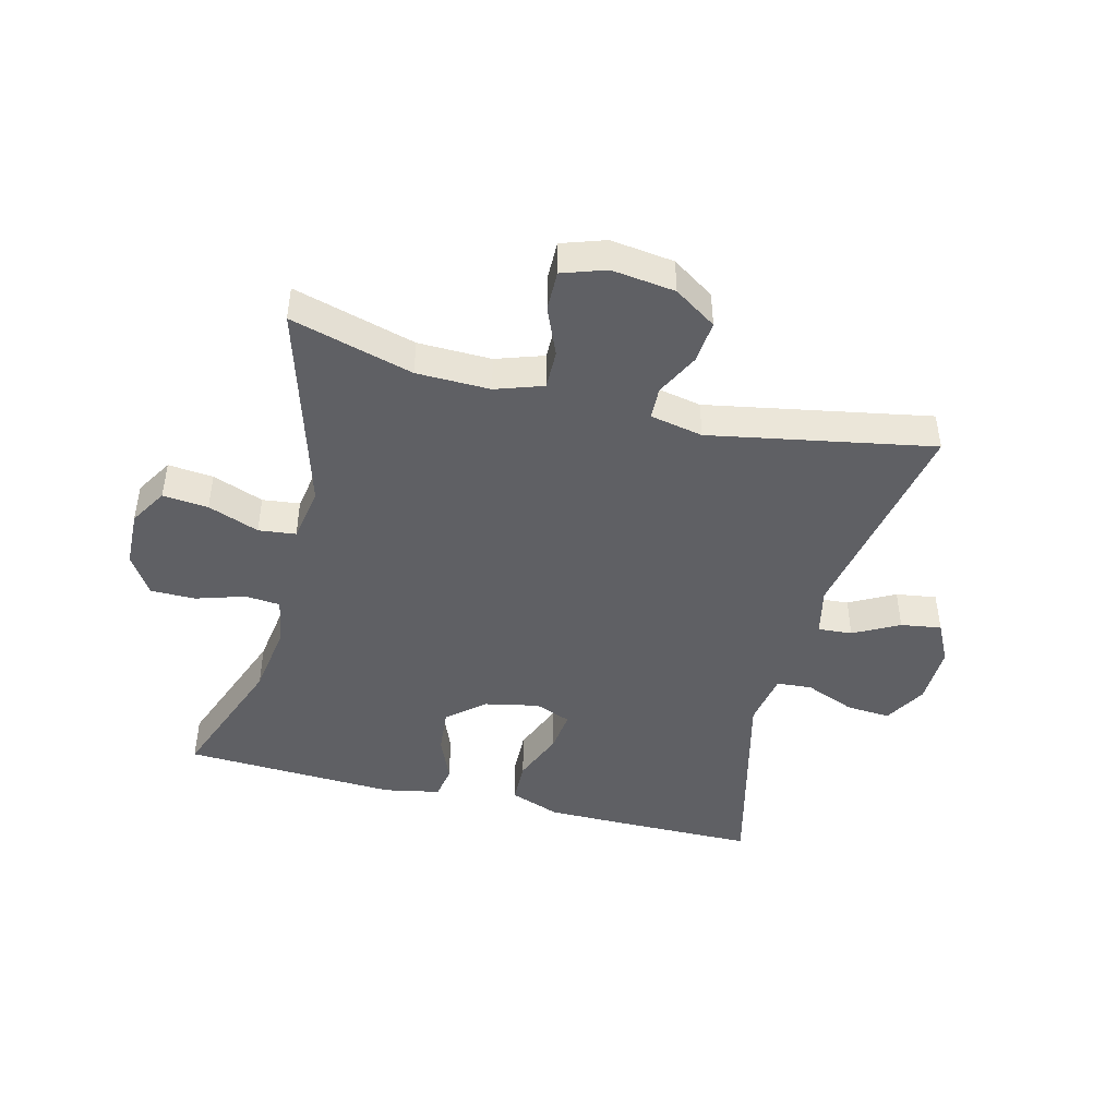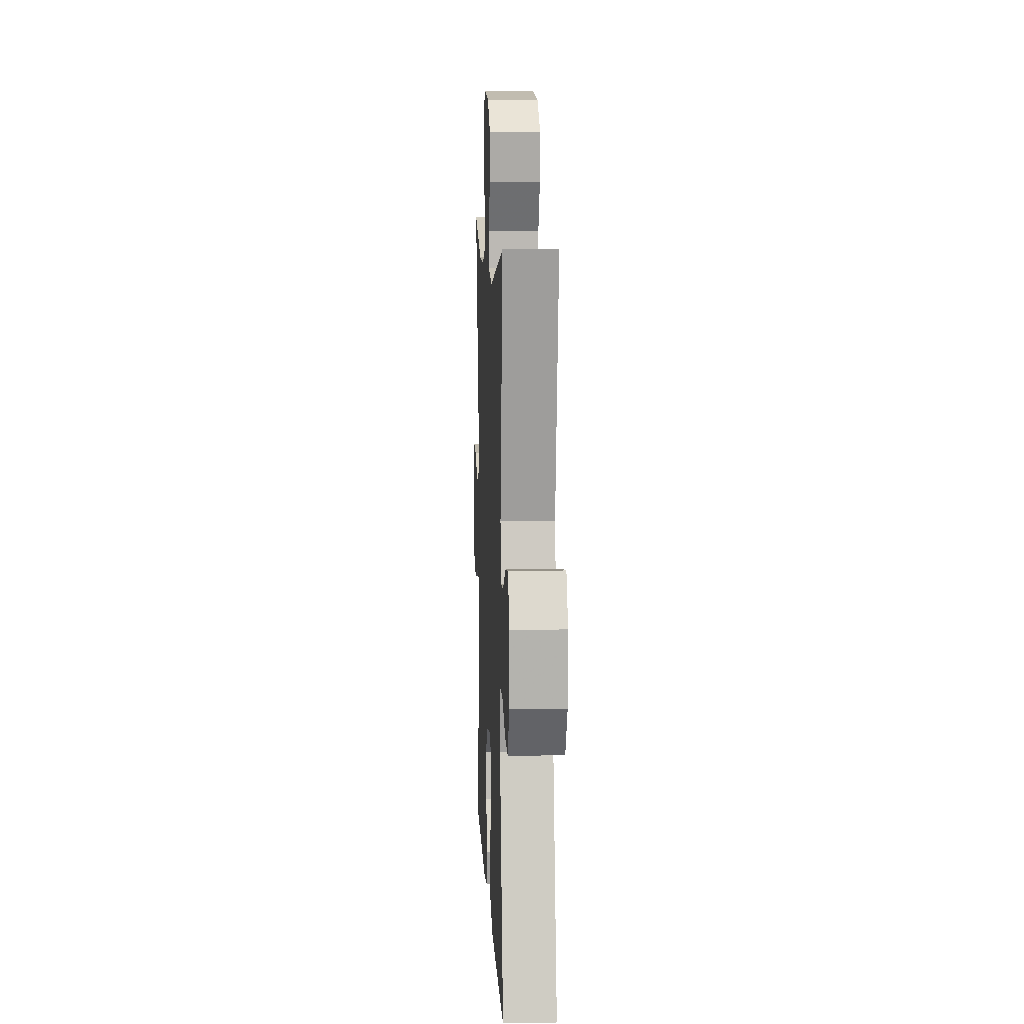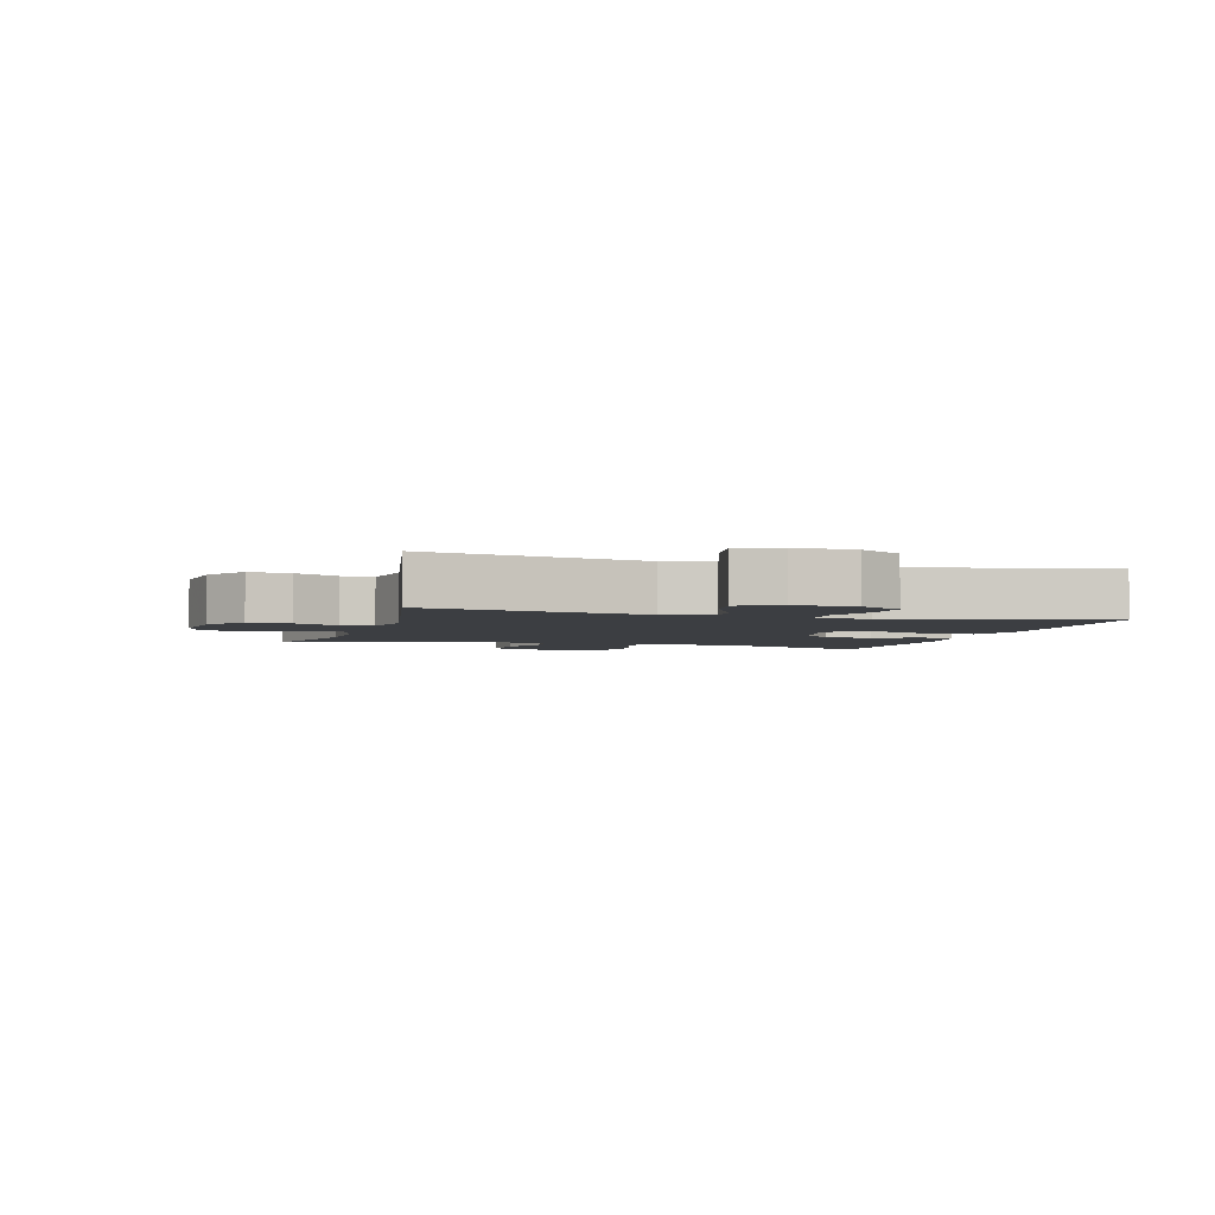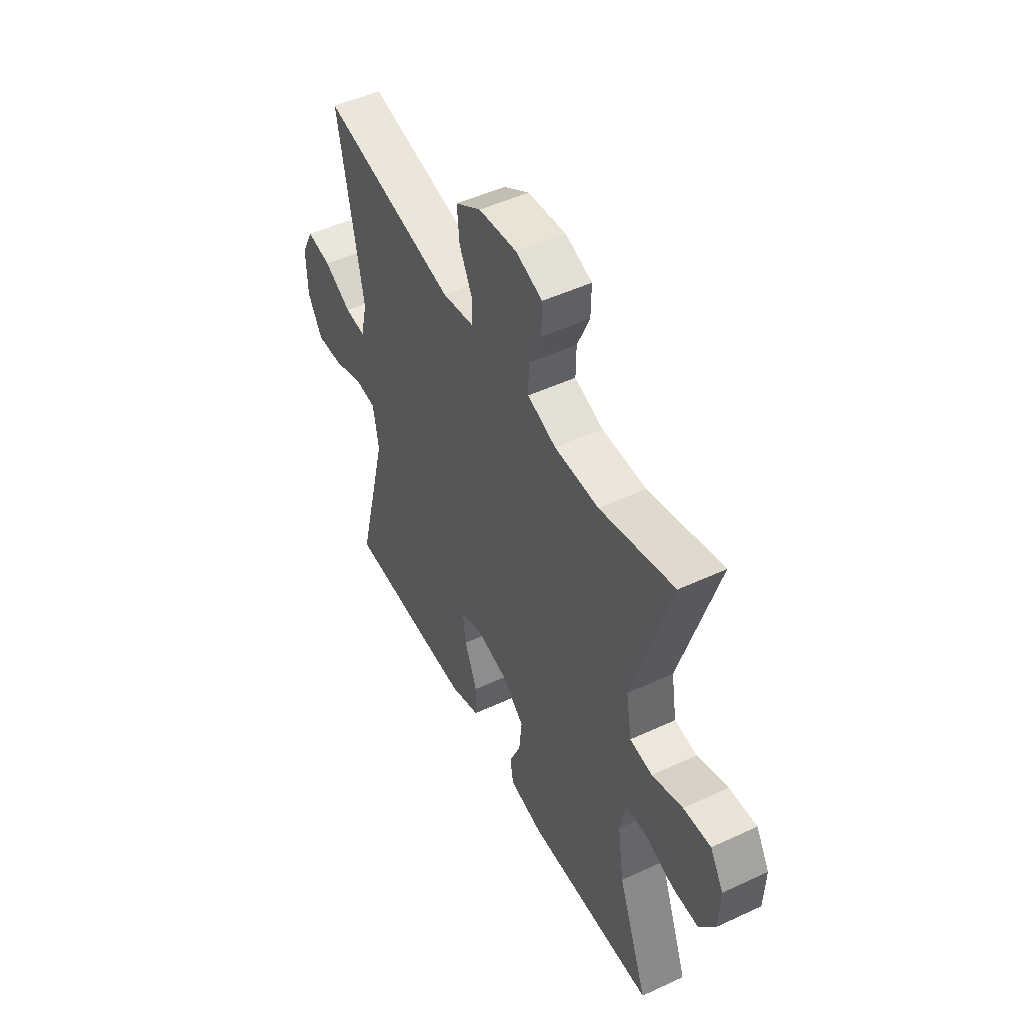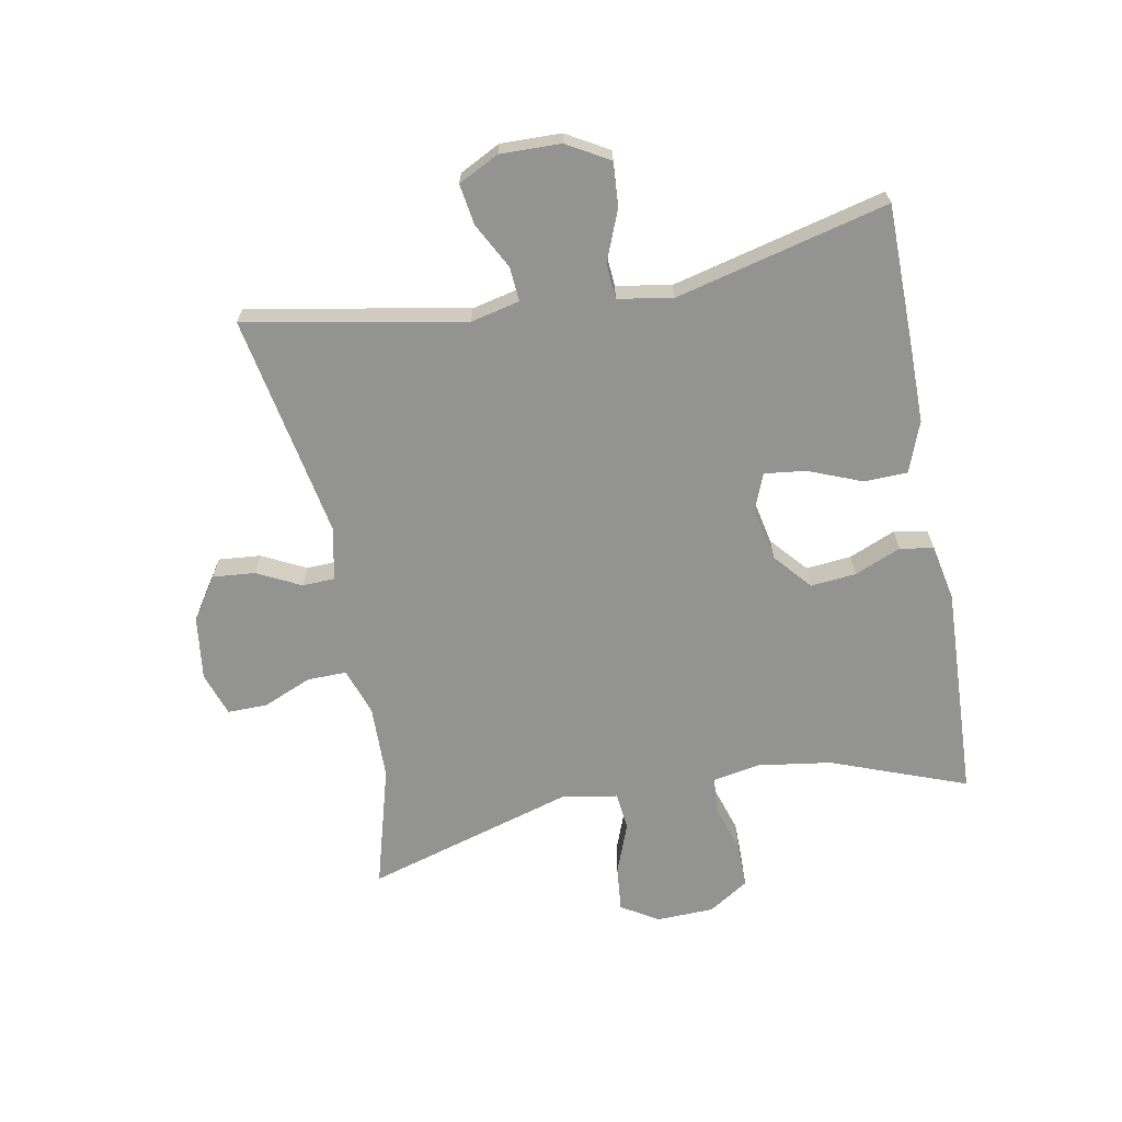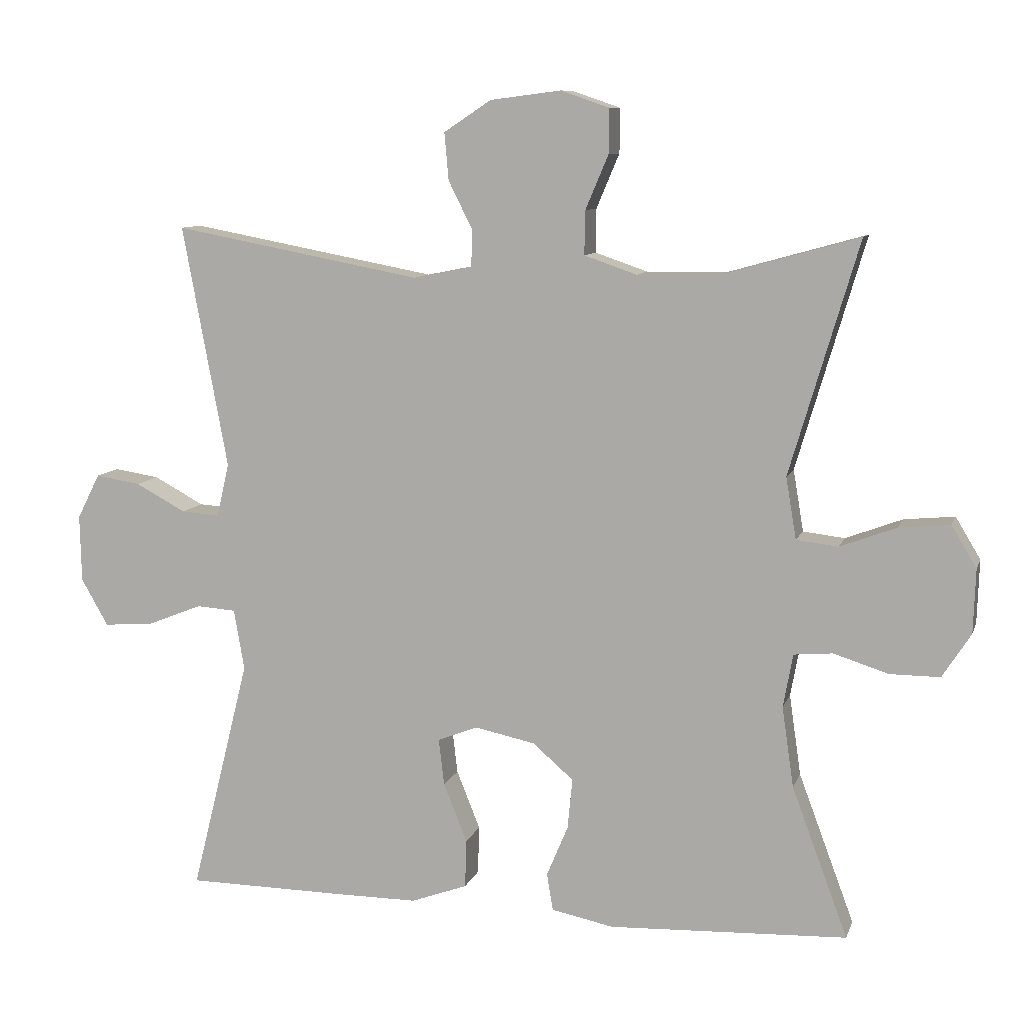
<metadata>
{"format":"obj","ext":"obj","renderer":"f3d","projection":"perspective","resolution":1024,"background":"white","views":[{"elev":-45.1,"azim":-14.3,"up":"+Y"},{"elev":9.3,"azim":87.3,"up":"+Z"},{"elev":-3.4,"azim":73.7,"up":"+Y"},{"elev":49.9,"azim":-117.1,"up":"+Z"},{"elev":-66.6,"azim":100.6,"up":"+Y"},{"elev":9.5,"azim":-164.9,"up":"+Z"}]}
</metadata>
<code>
v -0.5 0.07 0.5
v -0.303 0.07 0.445
v -0.185 0.07 0.443
v -0.109 0.07 0.469
v -0.11 0.07 0.532
v -0.143 0.07 0.61
v -0.144 0.07 0.674
v -0.074 0.07 0.698
v 0.028 0.07 0.685
v 0.096 0.07 0.64
v 0.09 0.07 0.572
v 0.055 0.07 0.502
v 0.057 0.07 0.45
v 0.142 0.07 0.433
v 0.5 0.07 0.5
v 0.435 0.07 0.15
v 0.453 0.07 0.072
v 0.508 0.07 0.076
v 0.581 0.07 0.115
v 0.646 0.07 0.125
v 0.679 0.07 0.06
v 0.677 0.07 -0.037
v 0.638 0.07 -0.105
v 0.567 0.07 -0.1
v 0.487 0.07 -0.068
v 0.43 0.07 -0.072
v 0.415 0.07 -0.16
v 0.5 0.07 -0.5
v 0.274 0.07 -0.502
v 0.15 0.07 -0.502
v 0.069 0.07 -0.472
v 0.067 0.07 -0.402
v 0.101 0.07 -0.317
v 0.109 0.07 -0.25
v 0.051 0.07 -0.227
v -0.036 0.07 -0.245
v -0.095 0.07 -0.296
v -0.088 0.07 -0.369
v -0.057 0.07 -0.443
v -0.066 0.07 -0.497
v -0.156 0.07 -0.515
v -0.5 0.07 -0.5
v -0.419 0.07 -0.283
v -0.402 0.07 -0.166
v -0.416 0.07 -0.089
v -0.472 0.07 -0.084
v -0.551 0.07 -0.109
v -0.623 0.07 -0.109
v -0.664 0.07 -0.045
v -0.667 0.07 0.047
v -0.631 0.07 0.107
v -0.558 0.07 0.1
v -0.476 0.07 0.069
v -0.416 0.07 0.076
v -0.401 0.07 0.165
v -0.5 0 0.5
v -0.303 0 0.445
v -0.185 0 0.443
v -0.109 0 0.469
v -0.11 0 0.532
v -0.143 0 0.61
v -0.144 0 0.674
v -0.074 0 0.698
v 0.028 0 0.685
v 0.096 0 0.64
v 0.09 0 0.572
v 0.055 0 0.502
v 0.057 0 0.45
v 0.142 0 0.433
v 0.5 0 0.5
v 0.435 0 0.15
v 0.453 0 0.072
v 0.508 0 0.076
v 0.581 0 0.115
v 0.646 0 0.125
v 0.679 0 0.06
v 0.677 0 -0.037
v 0.638 0 -0.105
v 0.567 0 -0.1
v 0.487 0 -0.068
v 0.43 0 -0.072
v 0.415 0 -0.16
v 0.5 0 -0.5
v 0.274 0 -0.502
v 0.15 0 -0.502
v 0.069 0 -0.472
v 0.067 0 -0.402
v 0.101 0 -0.317
v 0.109 0 -0.25
v 0.051 0 -0.227
v -0.036 0 -0.245
v -0.095 0 -0.296
v -0.088 0 -0.369
v -0.057 0 -0.443
v -0.066 0 -0.497
v -0.156 0 -0.515
v -0.5 0 -0.5
v -0.419 0 -0.283
v -0.402 0 -0.166
v -0.416 0 -0.089
v -0.472 0 -0.084
v -0.551 0 -0.109
v -0.623 0 -0.109
v -0.664 0 -0.045
v -0.667 0 0.047
v -0.631 0 0.107
v -0.558 0 0.1
v -0.476 0 0.069
v -0.416 0 0.076
v -0.401 0 0.165
f 51 52 53
f 50 51 53
f 49 50 53
f 48 49 53
f 47 48 53
f 46 47 53
f 45 46 53 54
f 44 45 54 55
f 41 42 43
f 40 41 43
f 39 40 43
f 38 39 43
f 37 38 43 44
f 36 37 44 55
f 31 32 33
f 30 31 33
f 29 30 33
f 28 29 33
f 27 28 33
f 26 27 33 34
f 23 24 25
f 22 23 25
f 21 22 25
f 20 21 25
f 19 20 25
f 18 19 25
f 17 18 25 26
f 26 34 35
f 17 26 35
f 16 17 35
f 10 11 12
f 9 10 12
f 8 9 12
f 7 8 12
f 6 7 12
f 5 6 12
f 4 5 12 13
f 3 4 13 14
f 55 1 2
f 36 55 2
f 35 36 2
f 16 35 2
f 16 2 3 14
f 14 15 16
f 108 107 106
f 108 106 105
f 108 105 104
f 108 104 103
f 108 103 102
f 108 102 101
f 109 108 101 100
f 110 109 100 99
f 98 97 96
f 98 96 95
f 98 95 94
f 98 94 93
f 99 98 93 92
f 110 99 92 91
f 88 87 86
f 88 86 85
f 88 85 84
f 88 84 83
f 88 83 82
f 89 88 82 81
f 80 79 78
f 80 78 77
f 80 77 76
f 80 76 75
f 80 75 74
f 80 74 73
f 81 80 73 72
f 90 89 81
f 90 81 72
f 90 72 71
f 67 66 65
f 67 65 64
f 67 64 63
f 67 63 62
f 67 62 61
f 67 61 60
f 68 67 60 59
f 69 68 59 58
f 57 56 110
f 57 110 91
f 57 91 90
f 57 90 71
f 69 58 57 71
f 71 70 69
f 1 56 57 2
f 2 57 58 3
f 3 58 59 4
f 4 59 60 5
f 5 60 61 6
f 6 61 62 7
f 7 62 63 8
f 8 63 64 9
f 9 64 65 10
f 10 65 66 11
f 11 66 67 12
f 12 67 68 13
f 13 68 69 14
f 14 69 70 15
f 15 70 71 16
f 16 71 72 17
f 17 72 73 18
f 18 73 74 19
f 19 74 75 20
f 20 75 76 21
f 21 76 77 22
f 22 77 78 23
f 23 78 79 24
f 24 79 80 25
f 25 80 81 26
f 26 81 82 27
f 27 82 83 28
f 28 83 84 29
f 29 84 85 30
f 30 85 86 31
f 31 86 87 32
f 32 87 88 33
f 33 88 89 34
f 34 89 90 35
f 35 90 91 36
f 36 91 92 37
f 37 92 93 38
f 38 93 94 39
f 39 94 95 40
f 40 95 96 41
f 41 96 97 42
f 42 97 98 43
f 43 98 99 44
f 44 99 100 45
f 45 100 101 46
f 46 101 102 47
f 47 102 103 48
f 48 103 104 49
f 49 104 105 50
f 50 105 106 51
f 51 106 107 52
f 52 107 108 53
f 53 108 109 54
f 54 109 110 55
f 55 110 56 1

</code>
